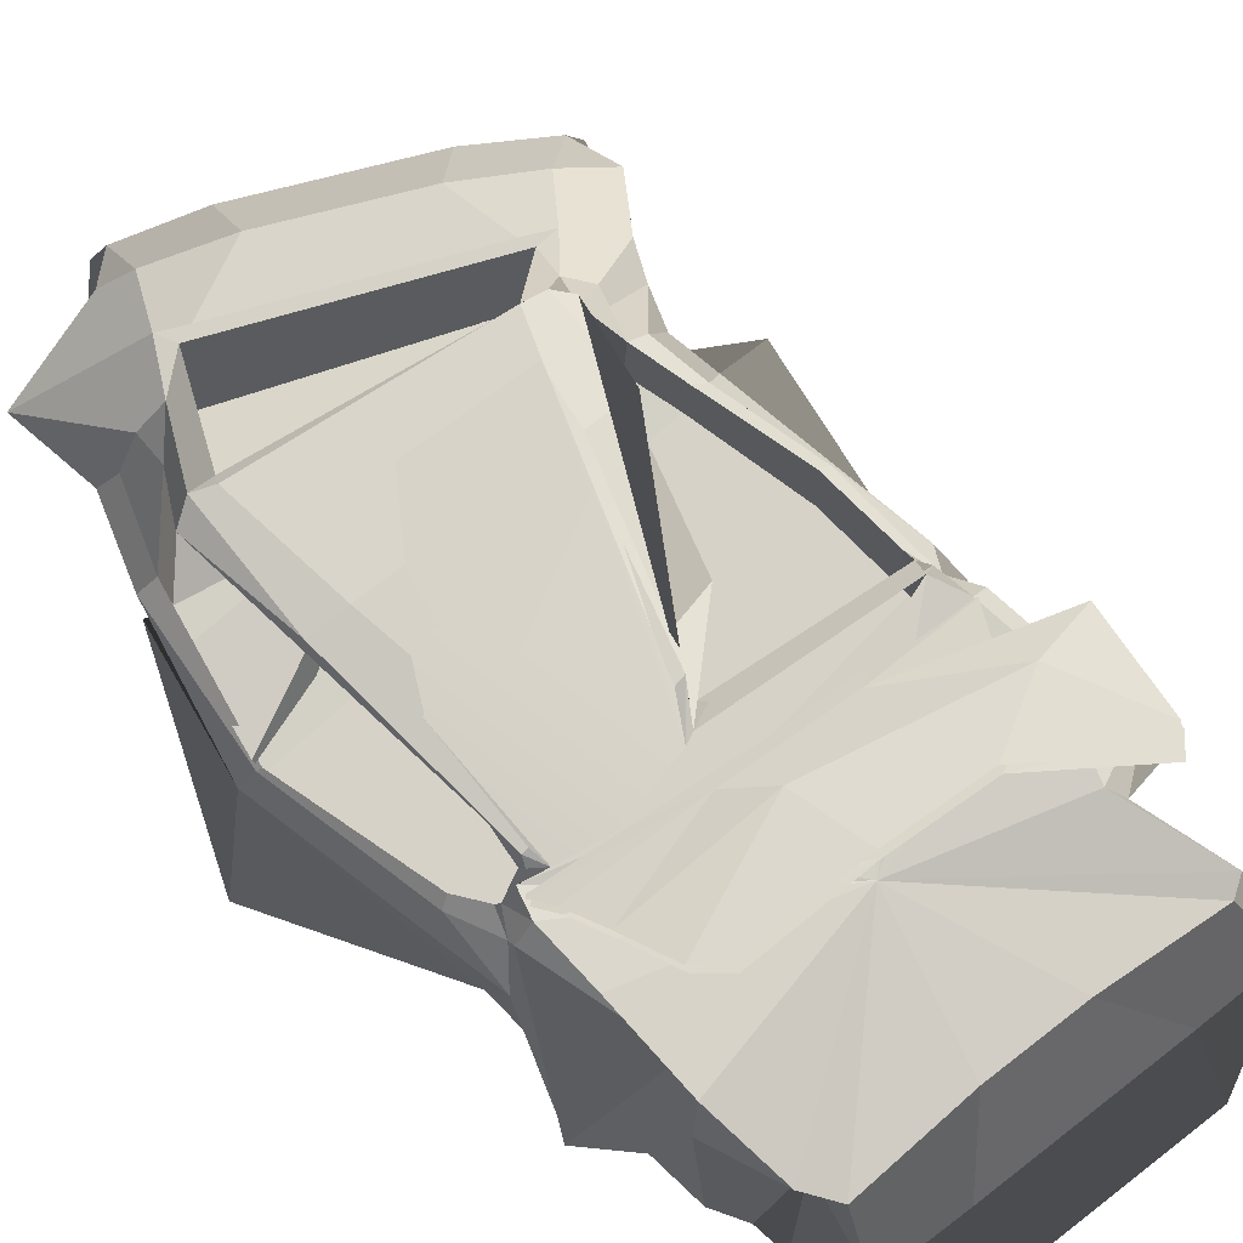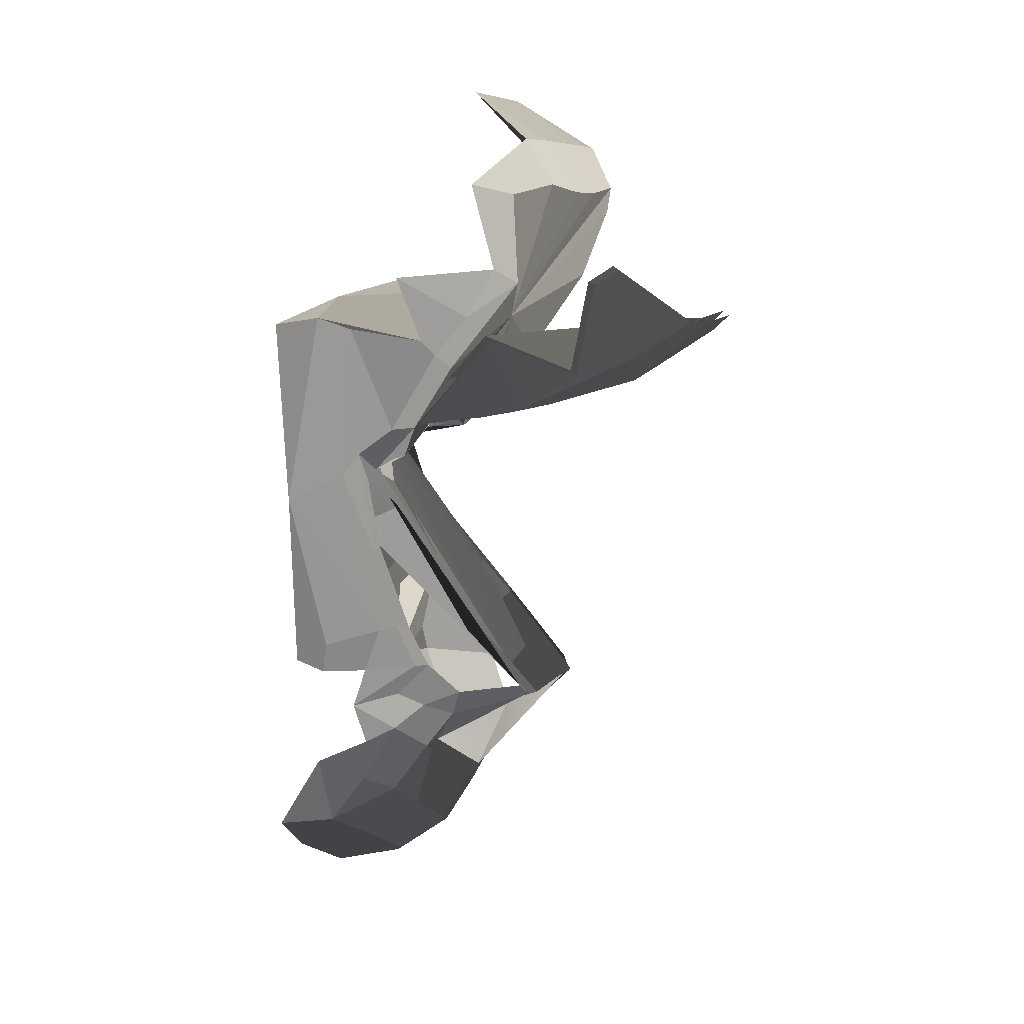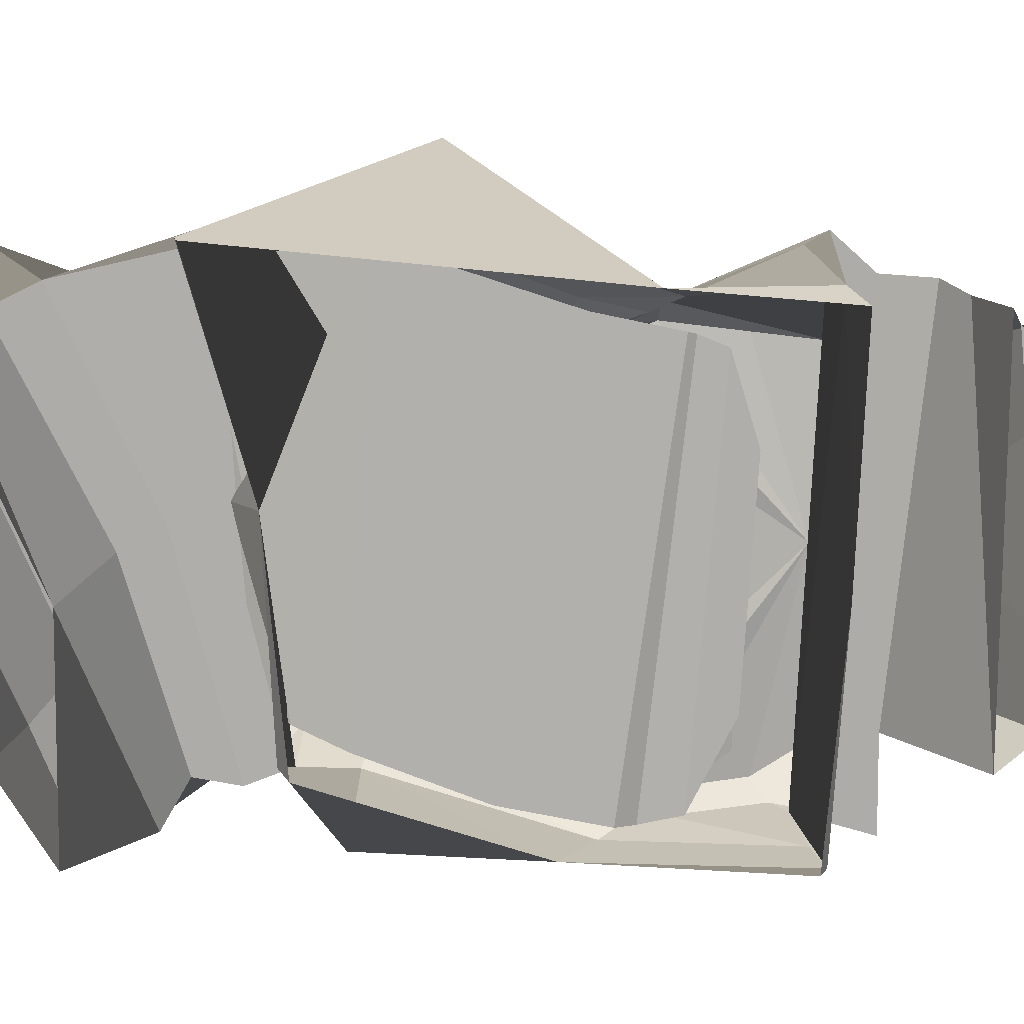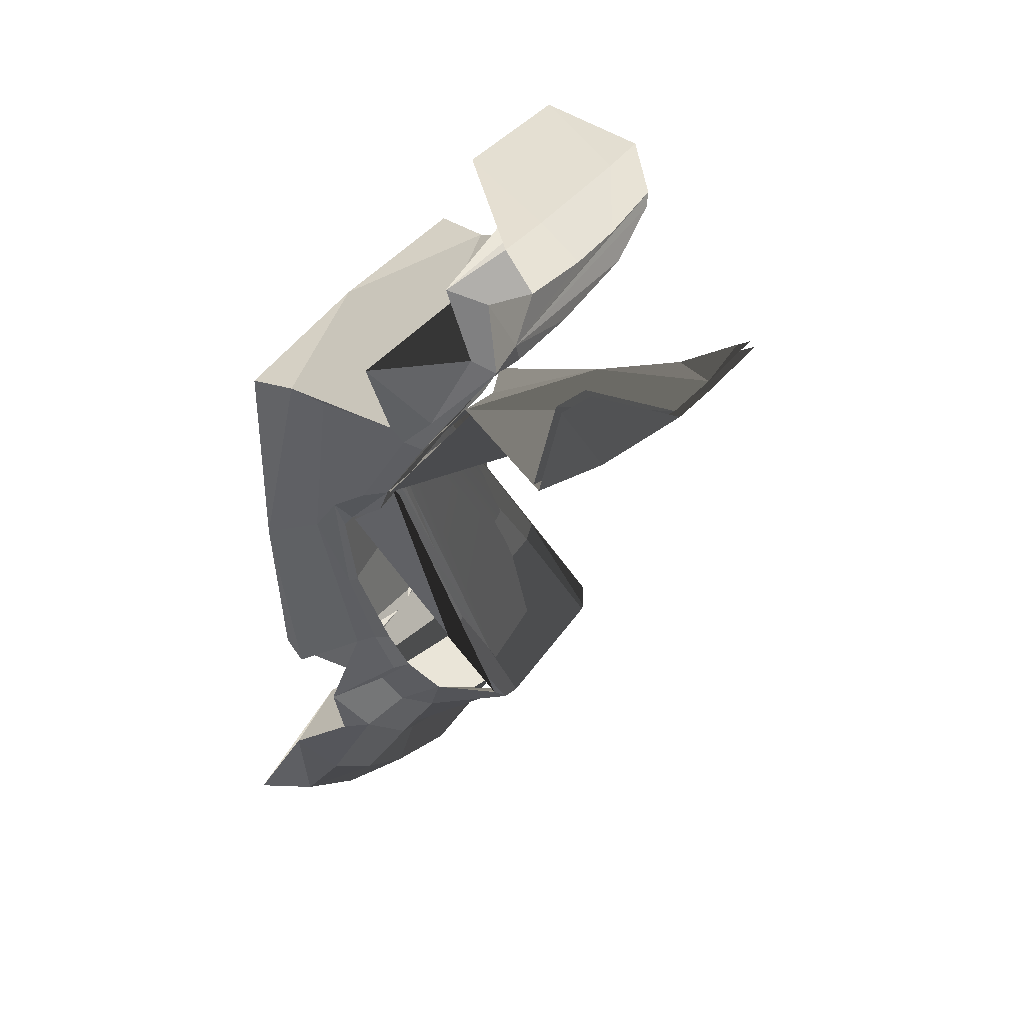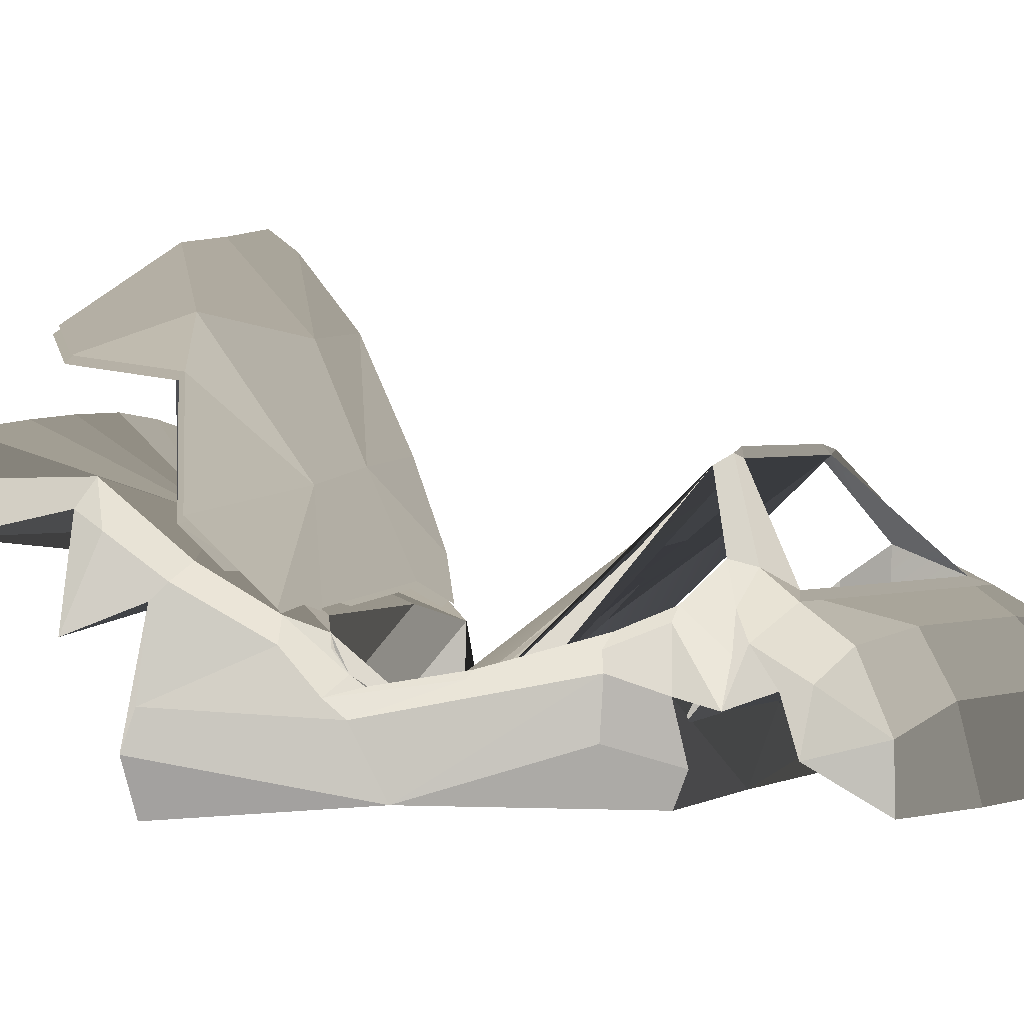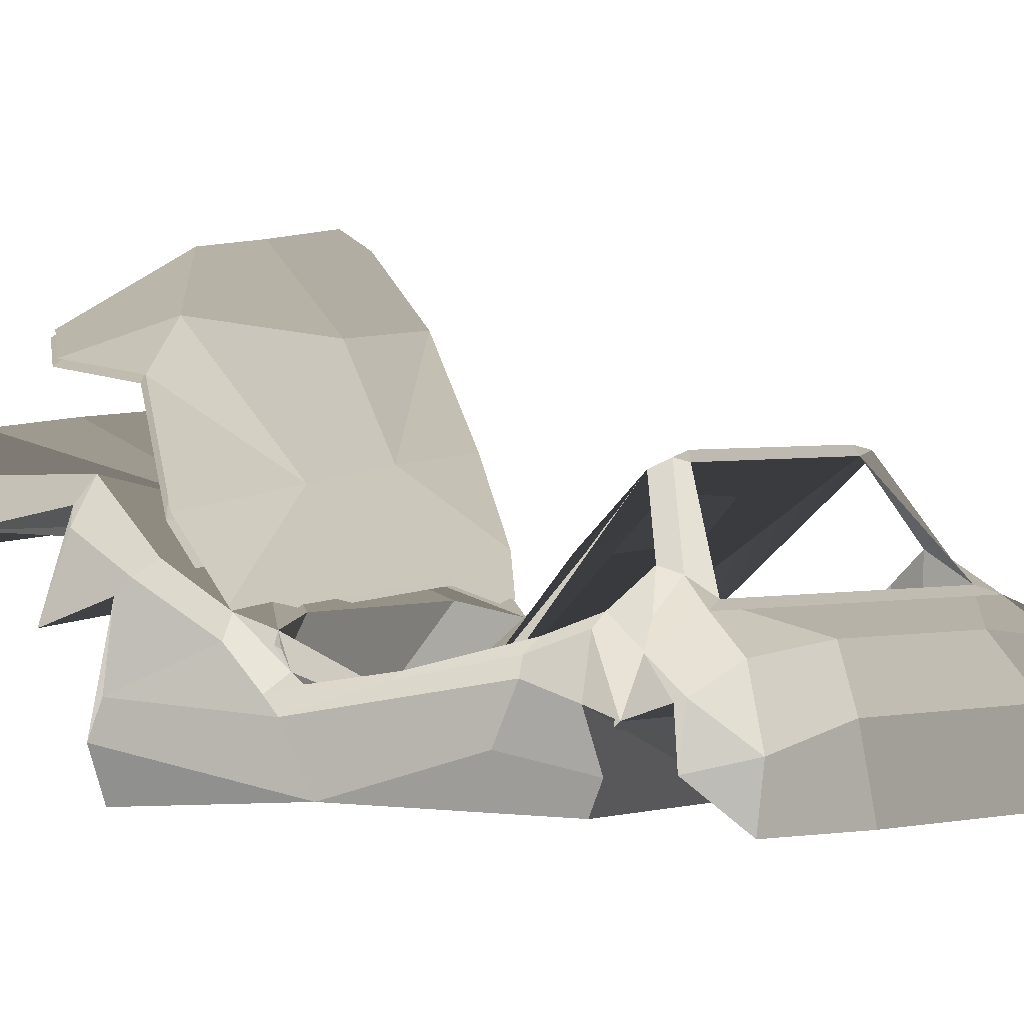
<metadata>
{"format":"obj","ext":"obj","renderer":"f3d","projection":"perspective","resolution":1024,"background":"white","views":[{"elev":77.2,"azim":-49.9,"up":"+Y"},{"elev":21.0,"azim":102.1,"up":"+Z"},{"elev":-78.8,"azim":-101.5,"up":"+Y"},{"elev":43.9,"azim":113.5,"up":"+Z"},{"elev":1.8,"azim":93.2,"up":"+Y"},{"elev":2.6,"azim":110.1,"up":"+Y"}]}
</metadata>
<code>
g blendShape1Set tweakSet1
v 0.9268 2.078 1.256
v 1.62 2.304 -1.983
v 1.823 2.239 -1.971
v 0.1834 2.425 4.562
v 0.2771 3.168 4.122
v 0.9728 3.108 4.263
v 0.9728 3.108 4.263
v 1.69 2.09 -1.127
v 1.539 2.197 -1.174
v 1.558 1.863 -1.531
v 2.079 1.533 -1.453
v 1.795 1.583 1.206
v 1.858 1.718 0.2336
v 1.945 1.45 1.02
v 2.165 1.975 -2.319
v 2.543 1.407 -2.543
v 2.523 1.751 -2.034
v 1.059 3.046 2.85
v 1.676 2.13 1.483
v 1.718 1.734 1.027
v 1.822 1.937 1.495
v 1.784 2.696 2.678
v 1.145 2.823 2.998
v 1.243 2.628 3.852
v 1.243 2.628 3.852
v 1.243 2.628 3.852
v 1.145 2.823 2.998
v 1.189 3.03 3.763
v 1.679 1.974 3.001
v 1.697 2.352 2.247
v 1.697 2.217 2.386
v 1.568 2.486 2.092
v 1.718 1.51 2.47
v 1.784 0.8433 -1.137
v 1.984 0.8926 0.7342
v 2.34 1.346 -0.6639
v 1.782 1.119 -1.241
v 1.682 0.7318 2.465
v 1.754 1.189 2.575
v 1.984 0.8926 0.7342
v 1.859 1.762 -0.6785
v 1.734 1.91 -0.6634
v 1.894 1.613 -1.128
v 1.274 2.559 -0.8554
v 0.7793 2.529 -0.9666
v 1.06 3.258 -1.602
v 1.246 3.214 -1.545
v 2.131 1.672 -1.828
v 2.141 1.985 -1.631
v 2.427 1.249 -1.948
v 1.618 2.067 -2.766
v 1.966 1.602 -2.993
v 2.73 0.9204 -2.542
v 2.73 0.9204 -2.542
v 0.9471 3.367 3.825
v 1.619 2.022 -0.7389
v 1.712 2.187 -1.555
v 0.1881 1.246 0.4728
v 0.8882 1.291 0.08403
v 0.2546 1.164 0.4925
v 1.74 1.655 0.9164
v 1.771 1.775 0.1949
v 1.356 3.133 -1.402
v 1.454 2.505 -1.496
v 1.535 2.452 -1.713
v -0.01026 3.44 3.551
v 0.0663 1.263 0.613
v 1.628 2.009 1.163
v 2.095 0.9204 -3.149
v -0.06278 1.387 0.6566
v 1.072 3.175 -1.619
v 0.2746 1.512 0.369
v 0.9061 0.8236 -2.887
v 0.6109 1.46 -2.597
v 0.3686 1.533 -2.303
v 1.546 1.398 -1.213
v 1.624 1.276 -0.7797
v 1.696 0.9683 1.066
v 1.74 1.088 0.2468
v 1.451 1.694 -1.467
v 0.816 1.18 1.75
v 1.667 1.044 1.218
v 1.54 1.055 1.524
v 0.3992 1.228 0.6708
v 1.722 1.914 1.151
v 1.512 1.605 -1.874
v -0.918 1.061 -3.695
v -0.4934 1.573 -3.978
v -0.165 0.818 2.272
v -1.983 0.6443 0.6071
v -0.8232 2.051 0.8161
v -0.2765 2.304 -3.264
v -0.322 2.239 -3.453
v -2.024 3.245 3.613
v -1.33 3.241 3.774
v -1.491 2.502 4.198
v -1.998 2.788 3.316
v -1.1 2.032 -3.069
v -1.459 2.206 -2.405
v -1.614 2.095 -2.458
v -1.169 1.134 -3.368
v -1.716 1.455 0.6021
v -1.93 0.9178 0.7771
v -1.792 0.8629 0.09444
v -0.03607 1.975 -3.896
v -0.2738 1.808 -4.051
v 0.05534 1.407 -4.326
v -1.867 3.18 2.215
v -1.574 1.527 0.4276
v -1.591 2.148 0.7219
v -1.757 1.937 0.7091
v -2.026 2.968 2.31
v -1.708 2.587 2.264
v -1.752 3.076 2.941
v -2.145 2.349 3.155
v -2.154 2.569 2.881
v -2.245 2.384 2.602
v -1.922 3.439 2.951
v -1.661 2.381 1.943
v -2.208 2.193 2.145
v -2.468 1.796 1.708
v -1.705 2.628 1.351
v -2.35 1.637 1.541
v -2.62 0.9341 -0.97
v -1.647 0.7683 -2.521
v -1.619 1.119 -2.567
v -2.1 1.007 1.993
v -1.983 0.6443 0.6071
v -2.159 1.432 1.854
v -1.928 1.547 -1.271
v -2.074 1.443 -1.31
v -2.074 1.443 -1.31
v -0.9184 3.256 -2.24
v -0.8746 2.558 -1.314
v -1.208 2.476 -1.4
v -1.073 3.214 -2.35
v -1.245 1.905 -3.906
v 0.6666 1.602 -3.925
v 0.5631 2.067 -3.521
v -0.4621 0.8236 -3.867
v -0.006422 0.9204 -4.503
v -1.797 3.493 3.23
v -1.857 1.179 -1.332
v -0.8609 2.187 -3.12
v -1.215 1.098 0.2733
v -1.284 1.001 0.303
v -1.178 0.9518 -0.05537
v -1.279 3.126 -2.27
v -0.9447 2.505 -2.766
v -0.6252 2.452 -3.039
v -1.688 0.9065 0.04877
v -0.8095 3.477 3.377
v -1.288 1.047 0.3862
v -1.463 1.88 0.4664
v -1.595 1.399 0.3821
v 0.7725 0.9204 -4.096
v -0.8773 3.175 -2.307
v -0.7243 1.226 0.3209
v -1.155 1.096 0.4669
v -0.7443 1.197 0.6419
v -1.568 1.77 0.4542
v -0.01023 0.7683 -1.673
v 0.102 1.433 -1.9
v -1.456 1.398 -2.409
v -1.872 1.032 -1.325
v -1.738 0.6813 0.1718
v -1.716 0.8326 0.8336
v -0.9817 1.694 -2.741
v -1.701 0.9537 0.9056
v -0.989 1.222 1.508
v -1.642 1.058 1.15
v -0.8626 1.526 -3.39
v -0.1201 2.239 -3.309
v 1.606 2.239 -2.125
v -0.1628 2.722 2.17
v 1.127 4.183 2.143
v 0.6168 2.979 1.395
v -0.4136 3.089 1.129
v -0.2979 4.03 1.5
v 0.9276 2.13 1.302
v 1.694 3.761 2.132
v 1.681 2.172 1.514
v 1.448 3.878 2.954
v 1.082 2.777 2.248
v 1.253 4.086 3.075
v 0.4197 4.7 2.365
v 1.586 1.875 1.363
v -0.7998 2.225 0.7937
v -1.533 4.106 1.3
v -1.541 2.399 0.6252
v -1.494 4.729 1.771
v -1.527 3.155 0.885
v -1.344 4.901 1.982
v -0.3687 4.784 2.162
v -1.481 2.012 0.5629
v 1.07 2.718 2.293
v 0.9168 2.074 1.345
v -0.8123 2.166 0.8385
v 1.681 3.702 2.177
v 0.4073 4.64 2.41
v 1.436 3.818 2.999
v 1.672 2.106 1.55
v 1.241 4.027 3.12
v 1.578 1.809 1.395
v -1.545 4.047 1.344
v -1.506 4.669 1.816
v -1.54 3.095 0.9298
v -1.554 2.339 0.67
v -1.356 4.841 2.026
v -0.3811 4.725 2.207
v -1.493 1.952 0.6077
g Car1_1
f 74 73 50 48
f 4 7 6 5
f 8 11 10 9
f 12 14 13
f 15 17 16
f 19 21 12 20
f 18 23 22
f 7 25 24 6
f 26 27 23 24
f 29 31 30 22
f 21 30 31 33
f 34 37 36 35
f 38 40 39
f 40 38 35
f 41 43 8 42
f 44 47 46 45
f 48 49 11
f 48 50 17 49
f 37 43 41 36
f 39 40 14 33
f 33 31 39
f 15 16 52 51
f 11 8 43
f 53 16 50 54
f 16 17 50
f 33 14 12 21
f 27 29 22 23
f 24 28 55 6
f 28 24 23 18
f 32 18 22 30
f 19 32 30 21
f 56 42 8 9
f 10 11 49 57
f 49 17 15 3
f 58 60 59
f 47 63 64 65
f 57 64 9 10
f 58 59 63 44
f 42 56 62 13
f 42 13 14 41
f 14 40 41
f 40 35 36
f 36 41 40
f 84 60 58
f 61 20 12
f 57 49 3 65
f 61 12 13 62
f 69 52 16 53
f 65 2 71 47
f 55 66 5 6
f 45 72 58 44
f 72 70 67 58
f 2 65 3
f 19 20 85 68
f 24 25 26
f 89 38 39
f 73 54 50
f 85 20 60 84
f 47 71 46
f 71 157 133 46
f 37 34 162 43
f 43 162 163
f 70 72 158 160
f 27 117 120 29
f 48 11 75 74
f 69 156 138 52
f 72 45 134 158
f 4 96 97 7
f 45 46 133 134
f 11 43 163 75
f 56 9 76 77
f 61 62 79 78
f 9 64 80 76
f 62 56 77 79
f 20 61 78 82
f 81 170 91 1
f 1 68 83 81
f 68 67 60 20
f 20 82 83 68
f 58 67 84
f 84 67 68 85
f 70 160 157 71
f 67 70 71
f 59 60 67 71
f 63 59 71
f 64 63 71 2
f 2 86 80 64
f 76 80 168 164
f 79 77 165 166
f 47 44 63
f 64 57 65
f 74 87 88 73
f 2 3 174
f 96 95 94 97
f 100 99 98 101
f 102 104 103
f 105 107 106
f 110 109 102 111
f 108 113 112
f 97 94 114 115
f 116 114 112 117
f 120 113 119 121
f 111 123 121 119
f 125 90 124 126
f 127 129 128
f 128 90 127
f 131 130 100 132
f 135 134 133 136
f 87 101 137
f 87 137 106 88
f 126 124 131 132
f 129 123 103 128
f 123 129 121
f 105 139 138 107
f 101 132 100
f 141 140 88 107
f 107 88 106
f 123 111 102 103
f 117 112 113 120
f 114 94 142 118
f 118 108 112 114
f 122 119 113 108
f 110 111 119 122
f 143 99 100 130
f 98 144 137 101
f 137 93 105 106
f 145 147 146
f 136 150 149 148
f 144 98 99 149
f 145 135 148 147
f 130 104 151 143
f 130 131 103 104
f 103 131 128
f 128 124 90
f 124 128 131
f 153 145 146
f 155 102 109
f 144 150 93 137
f 155 151 104 102
f 156 141 107 138
f 150 136 157 92
f 142 94 95 152
f 138 139 51 52
f 134 135 145 158
f 158 145 159 160
f 174 3 15 51
f 92 93 150
f 110 154 161 109
f 114 116 115
f 89 129 127
f 73 88 140
f 161 153 146 109
f 136 133 157
f 132 163 162 126
f 162 125 126
f 87 74 75 101
f 27 26 116 117
f 4 5 95 96
f 5 66 152 95
f 89 39 31 129
f 31 121 129
f 31 29 120 121
f 26 25 115 116
f 101 75 163 132
f 143 165 164 99
f 155 167 166 151
f 99 164 168 149
f 151 166 165 143
f 109 169 167 155
f 91 170 171 154
f 154 109 146 159
f 109 154 171 169
f 145 153 159
f 153 161 154 159
f 159 157 160
f 147 157 159 146
f 148 157 147
f 149 92 157 148
f 92 172 86 2
f 92 149 168 172
f 165 77 76 164
f 167 78 79 166
f 169 82 78 167
f 170 81 83 171
f 171 83 82 169
f 168 80 86 172
f 136 148 135
f 149 150 144
f 105 93 173 139
f 173 93 92
f 139 173 174 51
f 173 92 2 174
f 91 154 175
f 154 110 175
f 110 122 175
f 122 108 175
f 108 118 175
f 118 142 175
f 142 152 175
f 152 66 175
f 66 55 175
f 55 28 175
f 28 18 175
f 18 32 175
f 32 19 175
f 19 68 175
f 68 1 175
f 1 91 175
f 177 180 188 178
f 181 177 176
f 181 176 183
f 184 177 181
f 182 177 184
f 185 183 176 186
f 180 177 182 187
f 189 179 178
f 189 191 179
f 192 189 178
f 190 192 178
f 193 194 179 191
f 188 195 190 178
f 177 178 179 176
f 176 179 194 186
f 196 207 198 197
f 199 200 196
f 199 201 200
f 200 201 203
f 197 204 202 196
f 205 207 210
f 205 210 206
f 210 209 206
f 198 207 208 211
f 196 200 210 207

</code>
